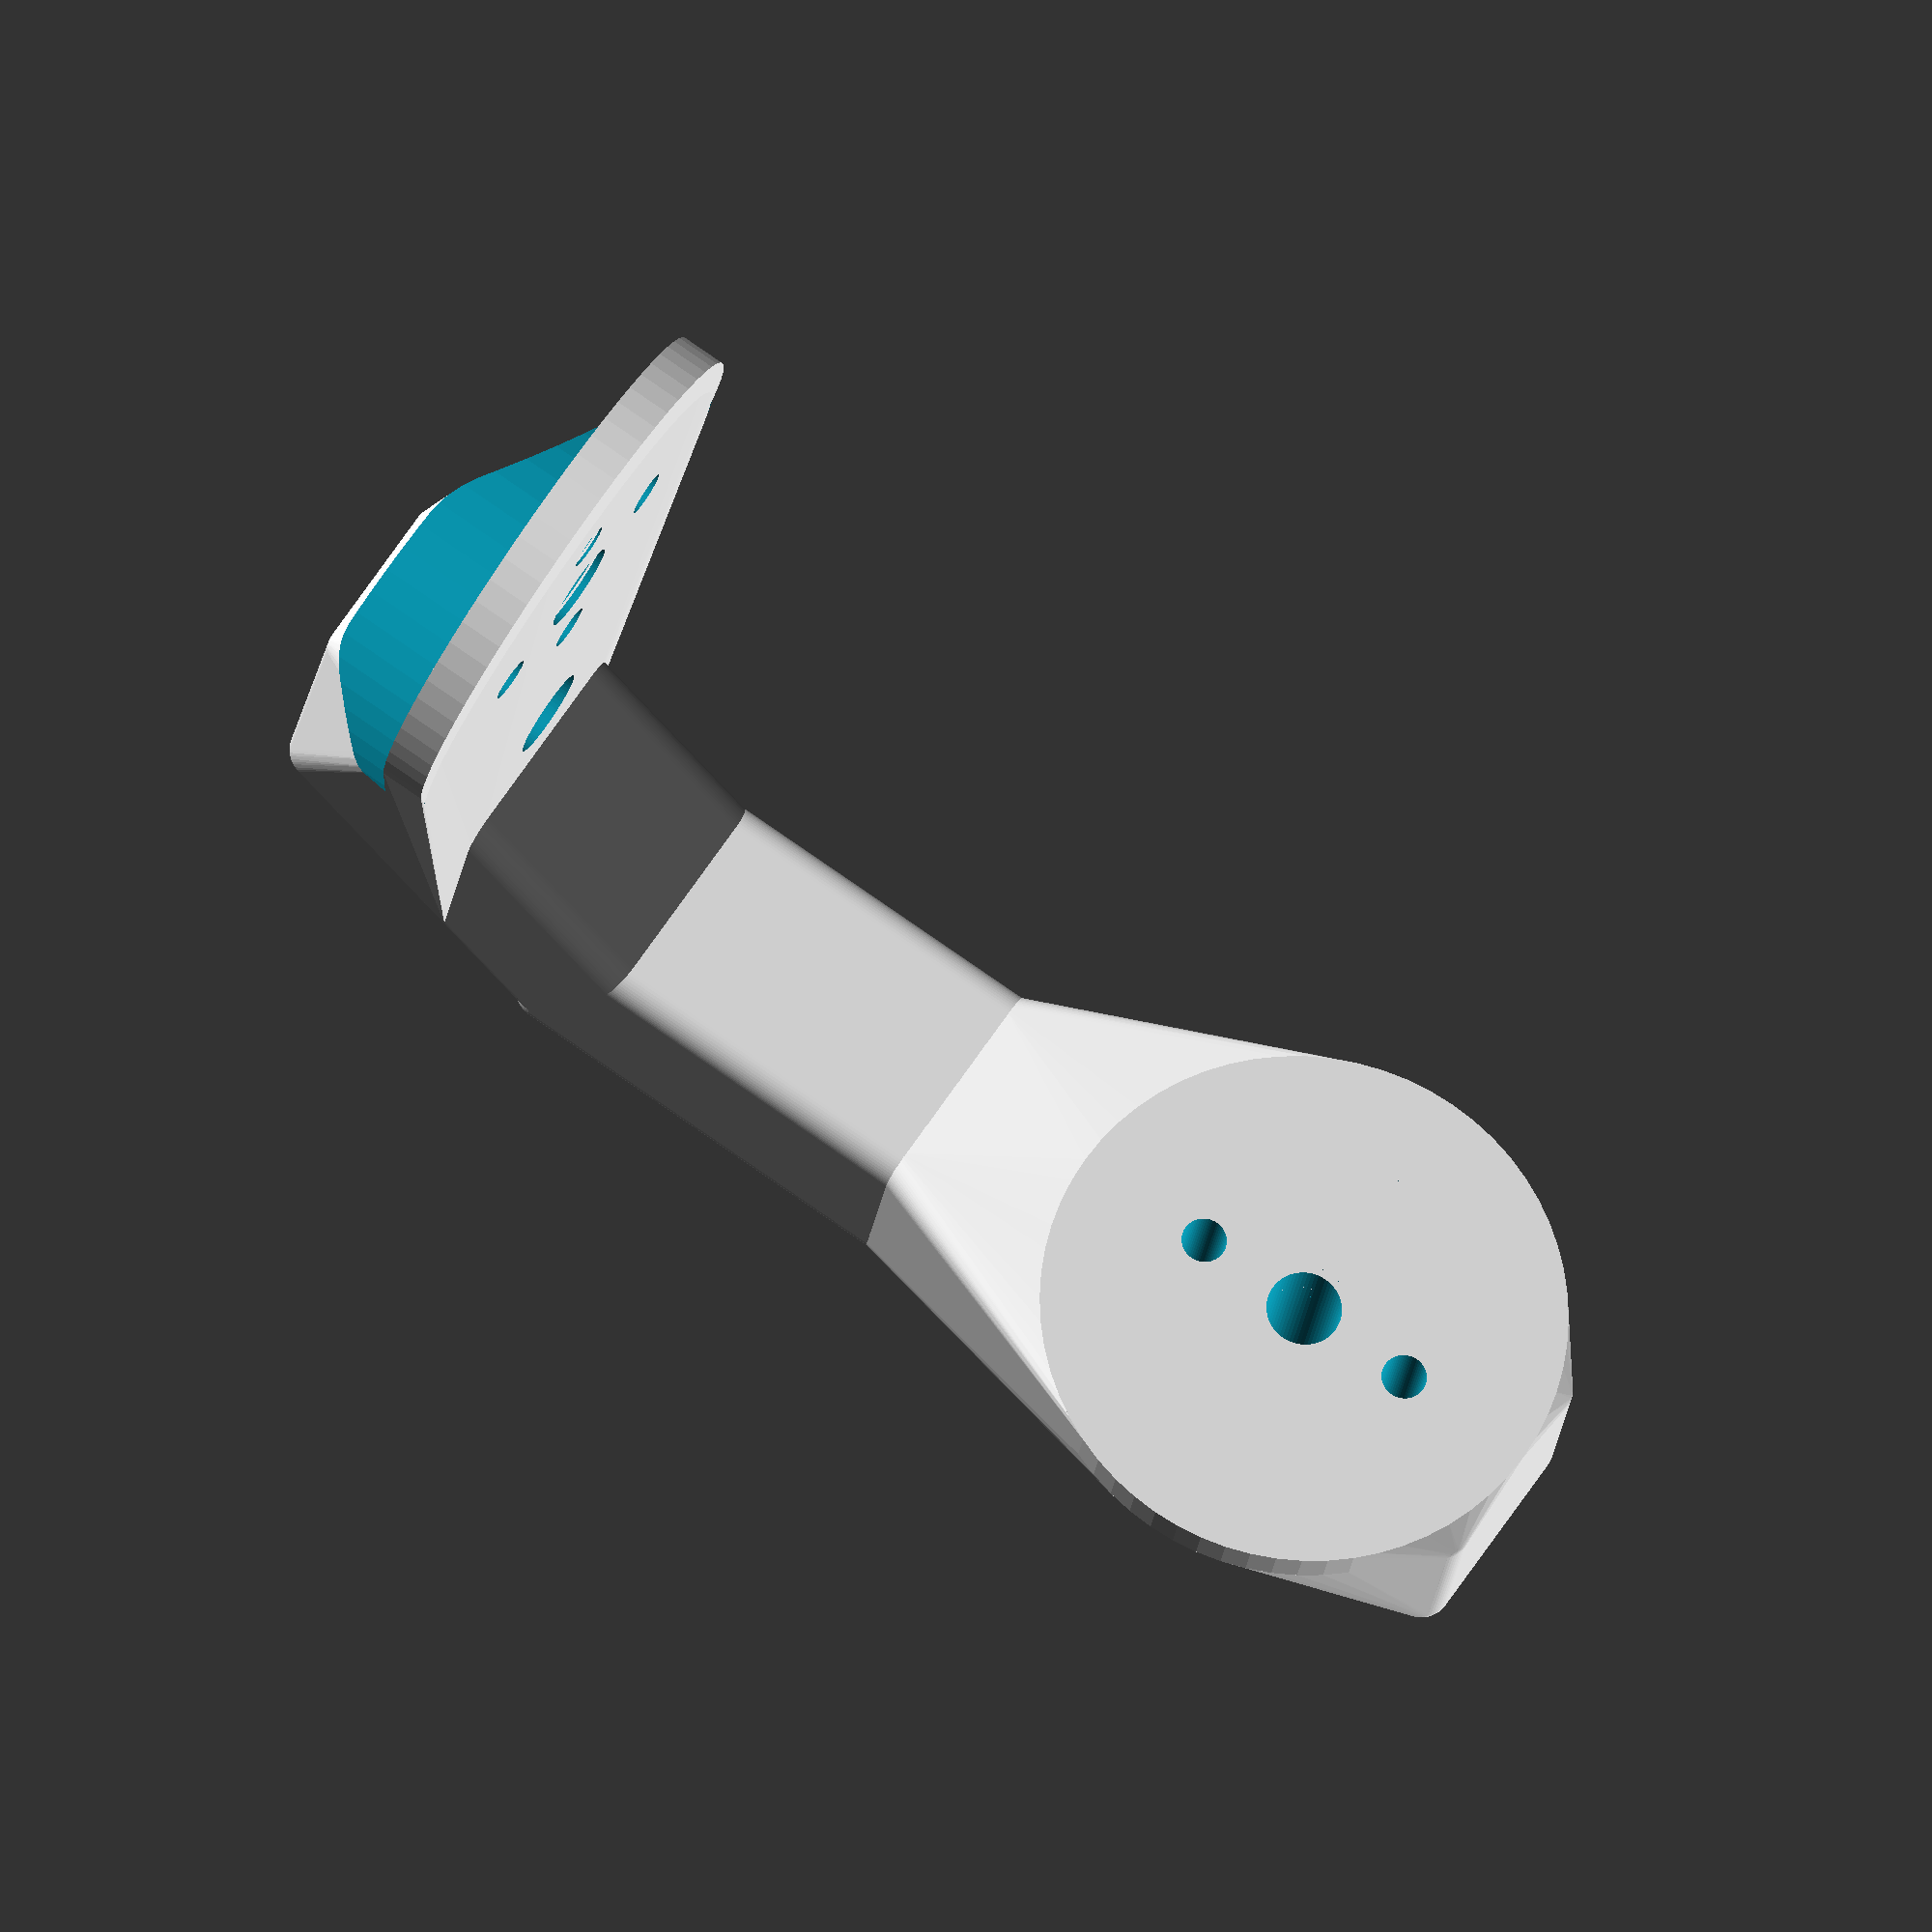
<openscad>
plate_r = 35*.5;
plate_thick=3;
motor_hole_dist=16*.5;
motor_hole_r=1.5;

motor_z_size=10;

/*total_z_translation = 52;
total_x_translation = -44;*/
total_z_translation = 75;
total_x_translation = -40;
function select_dist(ang,r1,r2)=
    (ang%180==0) ?r1:r2;
;
module motor_holes(r1,r2){
    for(ang = [0:90:360]){
        rotate([0,0,ang])
            translate([select_dist(ang,r1,r2),0,0])
                cylinder(r=motor_hole_r,h=plate_thick*2,center=true,$fn=64);
    }
    cylinder(r=3,h=plate_thick*2,center=true,$fn=64);
}
module motor_plate(r1=motor_hole_dist,r2=motor_hole_dist){
    difference(){
        cylinder(r=plate_r,h=plate_thick,center=true,$fn=64);
        motor_holes(r1,r2);
    }
}
module main_arm(no_second=true){
    $fn=64;
        minkowski(){
            difference(){
                union(){
                    translate([-10-4.3+total_x_translation,-6,21])
                            rotate([0,55,0])
                                cube([25,12,12]);
                    translate([-10-4.5+total_x_translation,-6,20.5])
                        cube([12,12,total_z_translation-5]);
                    translate([total_x_translation,-5,2-plate_thick*.5]){
                            cube([18,10,10]);
                            }
                }
                union(){
                    /*if(total_z_translation>60){
                    translate([total_x_translation-8,0,35])
                        rotate([0,90,0])
                            slot(rad=1.5+2);
                    }*/
                }
            }
            sphere(r=2);
        }
}
module arm(){
    difference(){
        union(){
            hull(){
                translate([0,0,motor_z_size])
                    cylinder(r=plate_r,h=plate_thick,center=true,$fn=64);
                difference(){
                    main_arm();
                    translate([0,0,500+13])
                        cube([1000,1000,1000],center=true);
                }
            }
            hull(){
                translate([total_x_translation,0,total_z_translation])
                    rotate([0,90,0])
                        cylinder(r=plate_r,h=plate_thick,center=true,$fn=64);
                difference(){
                    main_arm();
                    translate([0,0,-500+total_z_translation-plate_r-10])
                        cube([1000,1000,1000],center=true);
                }
            }
            main_arm();
        }
        translate([0,0,-plate_thick*.5-50+motor_z_size])
            cylinder(r=plate_r*1.1,h=100,center=true,$fn=64);
        translate([0,0,motor_z_size])
            cylinder(r=plate_r,h=plate_thick*1.1,center=true,$fn=64);
        translate([total_x_translation,0,total_z_translation]){
            translate([0,0,-16*.5])
                rotate([0,90,0]){
                    cylinder(r=1.5,h=1000,center=true,$fn=64);
                    translate([0,0,-12-7])
                        cylinder(r=3,h=10,center=true,$fn=64);
                }
            translate([0,0,16*.5]){
                rotate([0,90,0]){
                    cylinder(r=1.5,h=1000,center=true,$fn=64);
                    translate([0,0,-12-7])
                        cylinder(r=3,h=10,center=true,$fn=64);
                }
            }
            rotate([0,90,0])
                cylinder(r=2.5,h=1000,center=true,$fn=64);
        }
        scale([1,1,100])
            motor_holes(motor_hole_dist,motor_hole_dist);
        translate([-25,0,0])
            cylinder(r=3,h=1000,center=true,$fn=64);
    }
}

module slot(width=15,rad=1.5){
    rotate([90,0,0])
        cylinder(r=rad,h=100,center=true,$fn=64);
    translate([width*.5,0,0])
        cube([width,100,rad*2],center=true);
    translate([width,0,0])
        rotate([90,0,0])
            cylinder(r=rad,h=100,center=true,$fn=64);    
}

module make_arm(){
    arm();
    translate([0,0,motor_z_size])
        motor_plate();
    translate([total_x_translation,0,total_z_translation])
        rotate([0,90,0])
            motor_plate(r1=16*.5,r2=19*.5);
}

make_arm();
</openscad>
<views>
elev=279.6 azim=280.7 roll=304.7 proj=o view=solid
</views>
